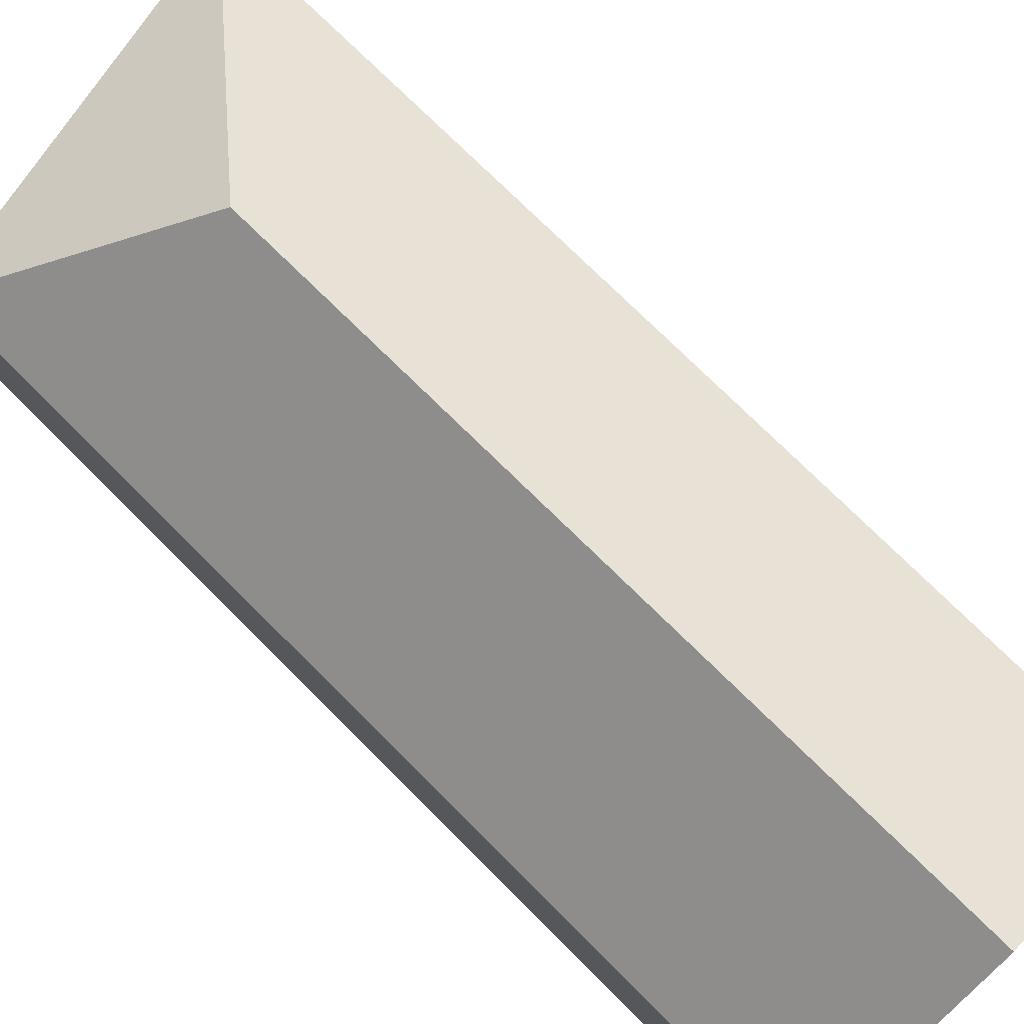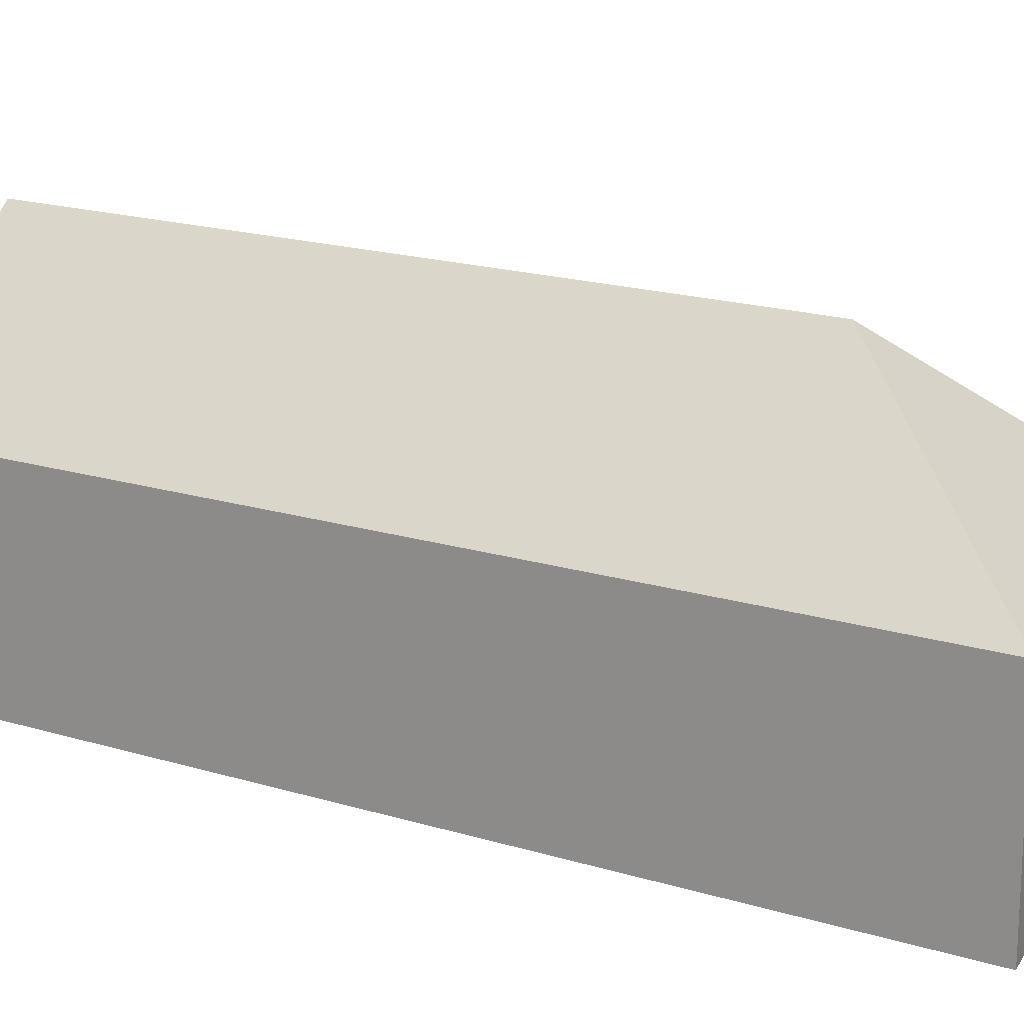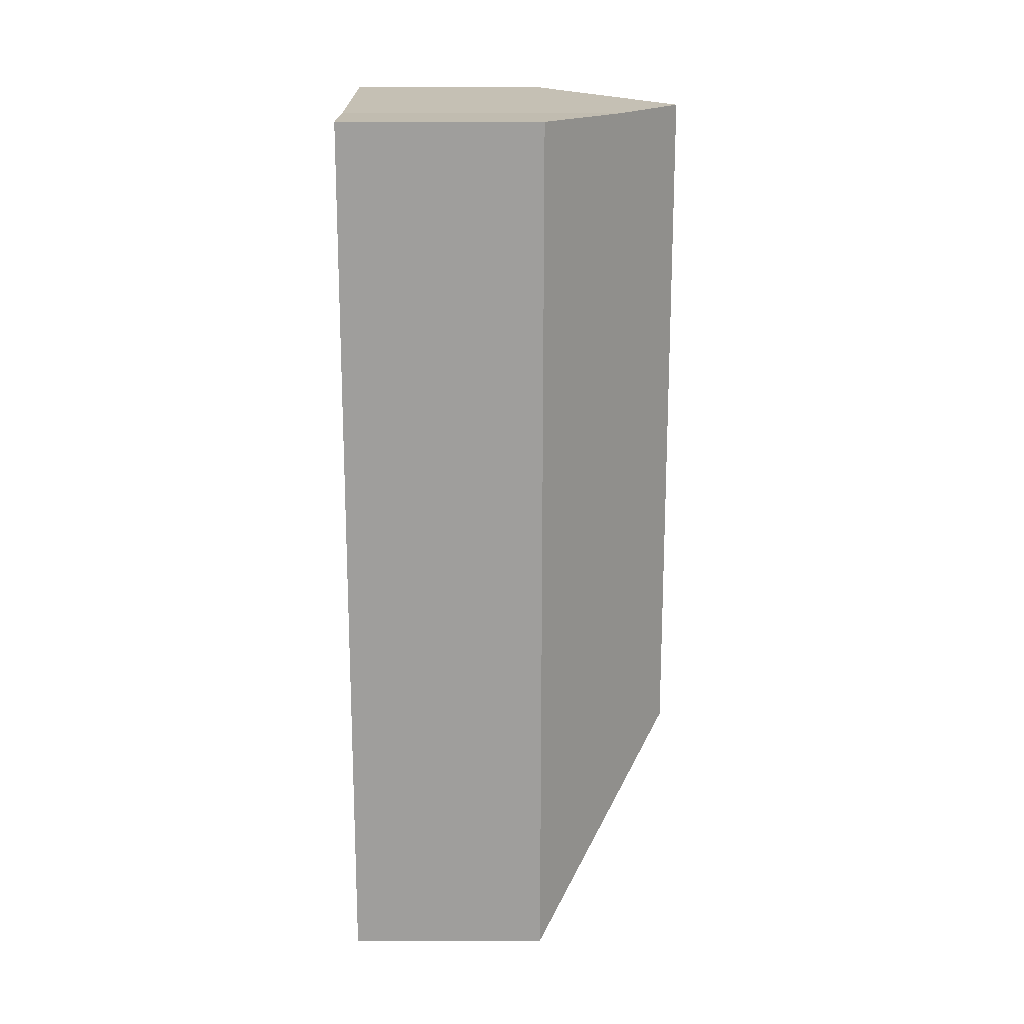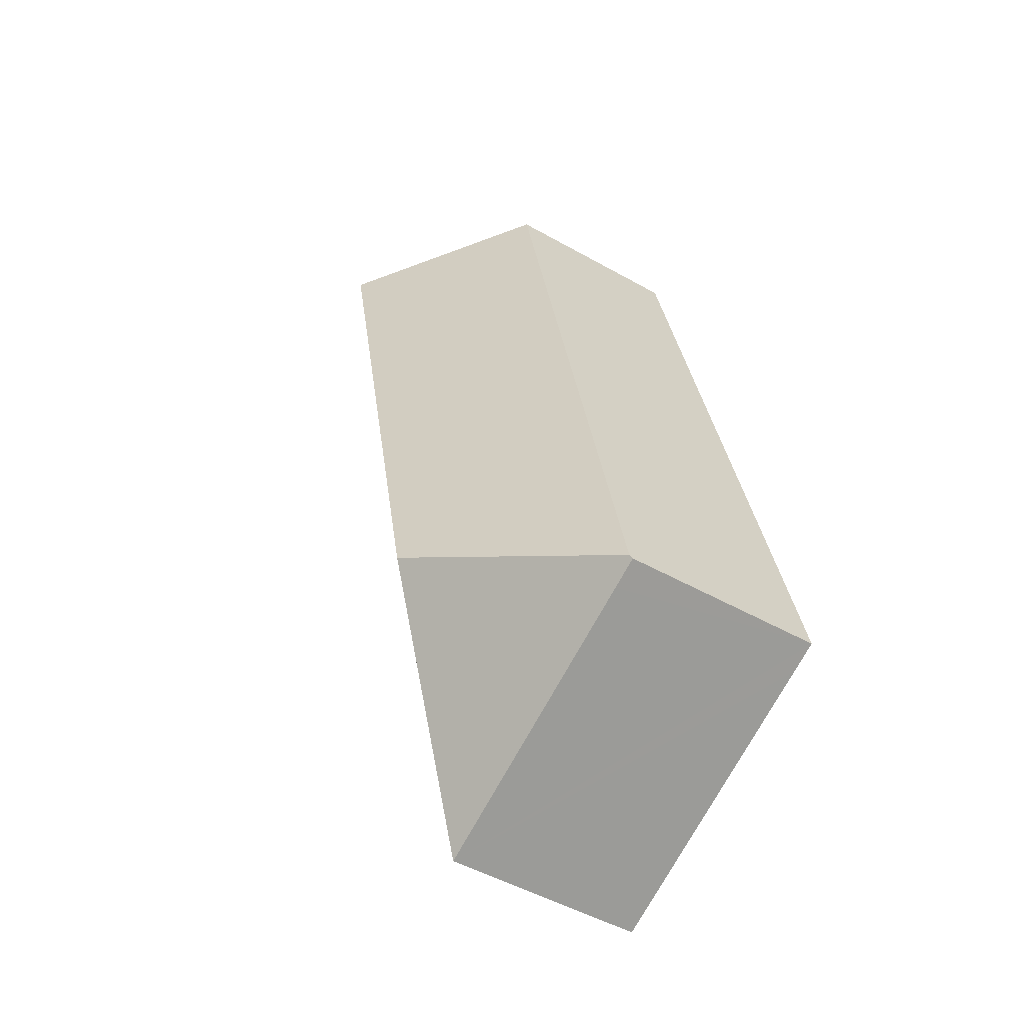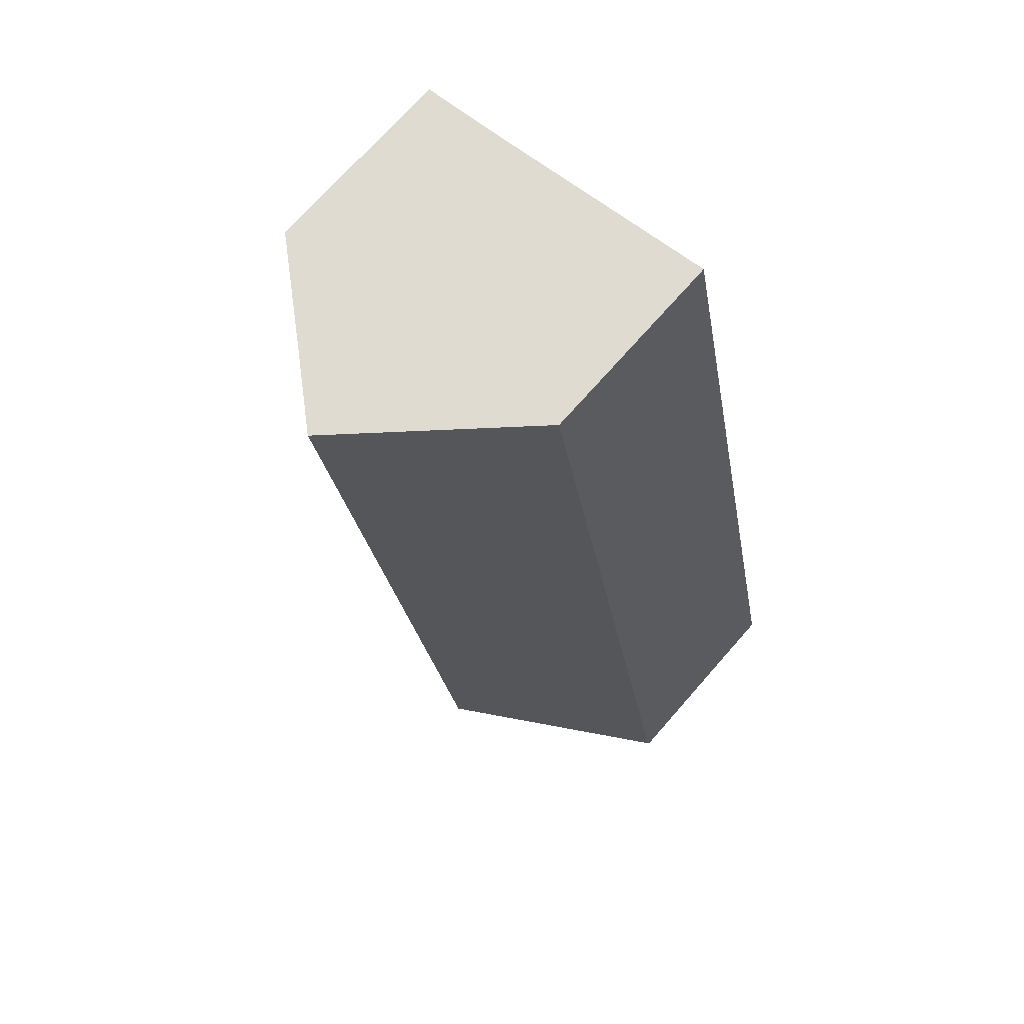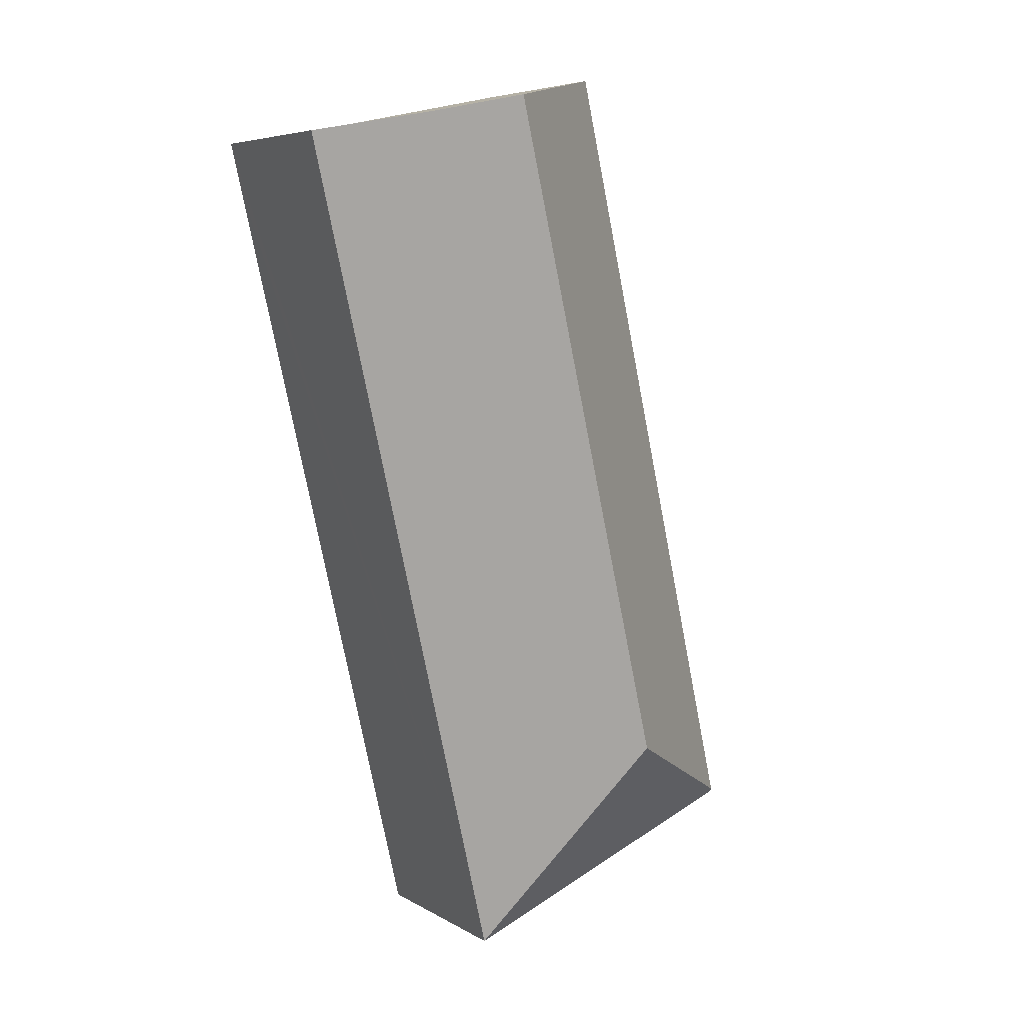
<metadata>
{"format":"obj","ext":"obj","renderer":"f3d","projection":"perspective","resolution":1024,"background":"white","views":[{"elev":77.9,"azim":-32.8,"up":"+Y"},{"elev":18.4,"azim":133.5,"up":"+Y"},{"elev":6.2,"azim":89.9,"up":"+Z"},{"elev":-50.0,"azim":-121.8,"up":"+Z"},{"elev":72.3,"azim":-138.7,"up":"+Z"},{"elev":6.1,"azim":148.5,"up":"+Z"}]}
</metadata>
<code>
v  0.019 4.864 0.088
v  0.683 4.79 -0.283
v  0 4.79 2.933e-16
v  4.555 8.117 2.428
v  7.384 4.79 -3.057
v  0.069 4.862 0.315
v  3.758 4.707 17.21
v  8.183 8.117 18.22
v  4.233 4.687 19.38
v  6.591 6.699 18.88
v  8.253 8.117 18.53
v  4.624 5.02 19.3
v  11.92 4.79 16.68
v  12.17 4.79 17.76
v  9.961 6.659 18.16
v  0 0 0
v  0.019 -5.388e-18 0.088
v  3.758 -1.054e-15 17.21
v  4.233 -1.187e-15 19.38
v  0.069 -1.929e-17 0.315
v  9.961 -1.112e-15 18.16
v  6.591 -1.156e-15 18.88
v  4.624 -1.182e-15 19.3
v  8.253 -1.134e-15 18.53
v  12.17 -1.088e-15 17.76
v  11.92 -1.021e-15 16.68
v  7.384 1.872e-16 -3.057
v  0.683 1.733e-17 -0.283
g defaultobject
f 1 2 3
f 2 1 4
f 2 4 5
f 6 4 1
f 4 6 7
f 4 7 8
f 8 7 9
f 8 9 10
f 8 10 11
f 10 9 12
f 4 13 5
f 13 4 8
f 13 8 14
f 14 8 15
f 15 8 11
f 3 6 1
f 6 3 7
f 7 3 16
f 7 16 9
f 9 16 17
f 9 17 18
f 9 18 19
f 18 17 20
f 10 15 11
f 15 10 12
f 15 12 9
f 15 9 19
f 15 19 21
f 21 19 22
f 22 19 23
f 21 22 24
f 21 14 15
f 14 21 25
f 25 13 14
f 13 25 5
f 5 25 26
f 5 26 27
f 2 16 3
f 16 2 5
f 16 5 28
f 28 5 27
f 18 23 19
f 23 18 22
f 22 18 24
f 24 18 21
f 21 18 25
f 25 18 26
f 26 18 27
f 27 18 20
f 27 20 17
f 27 17 16
f 27 16 28

</code>
